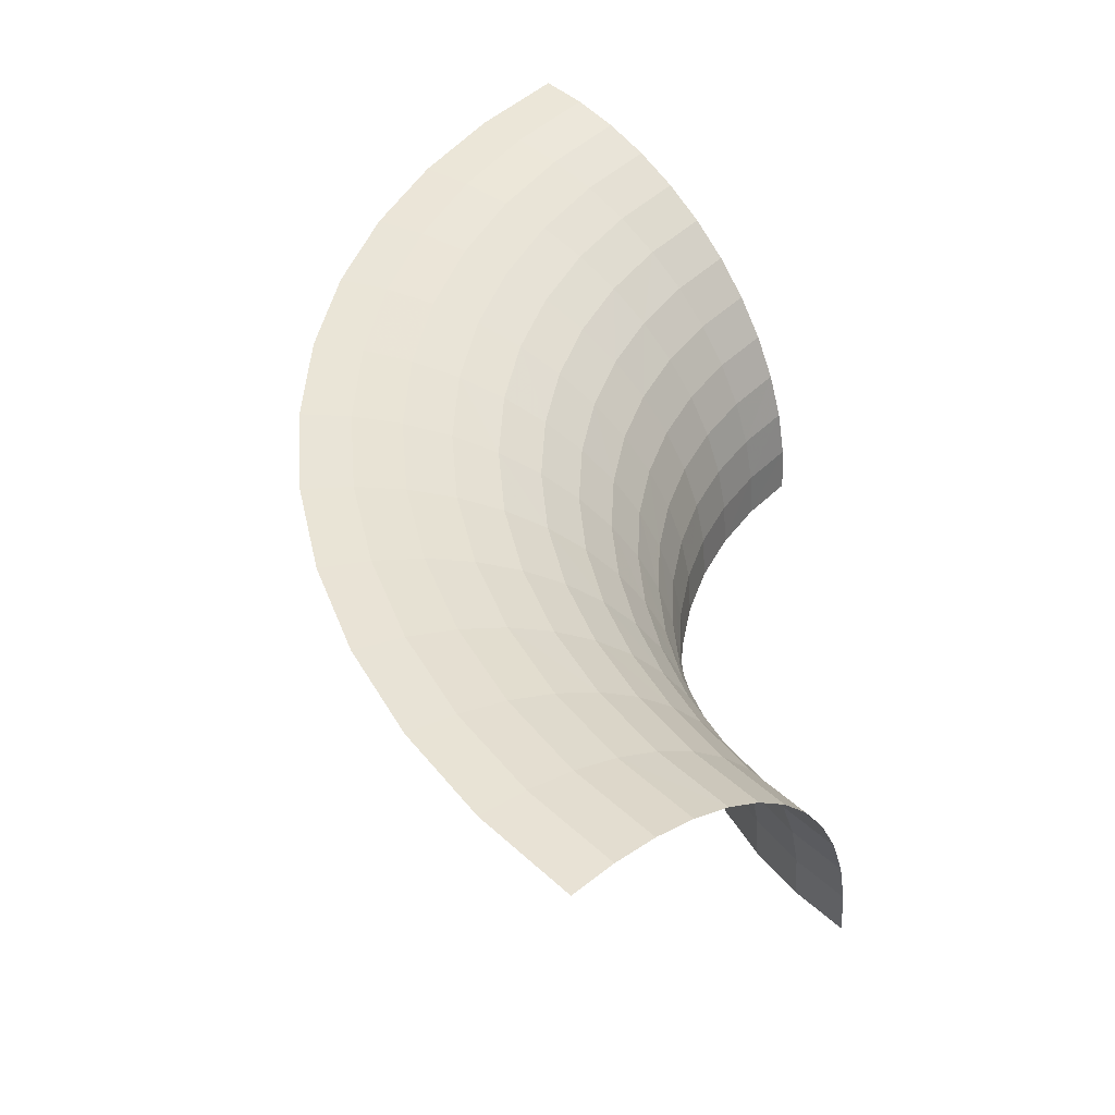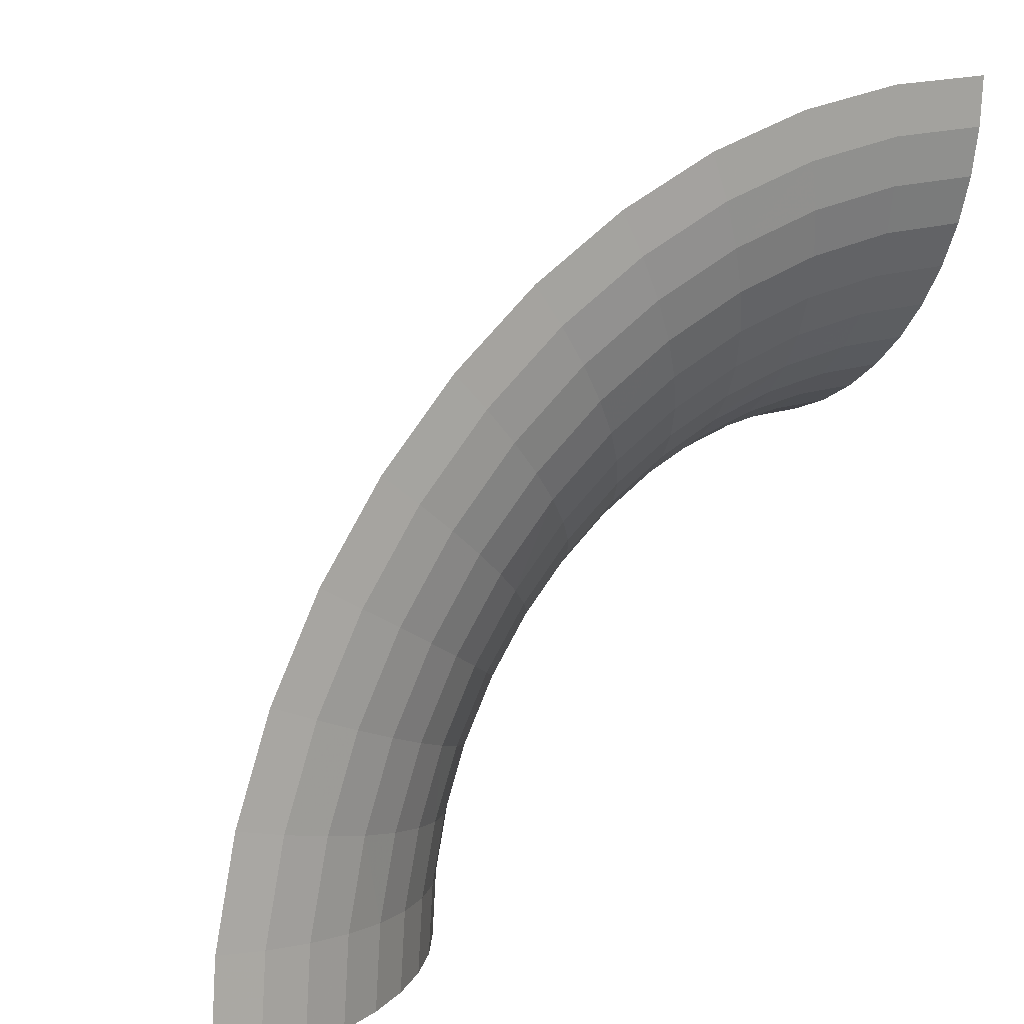
<metadata>
{"format":"obj","ext":"obj","renderer":"f3d","projection":"perspective","resolution":1024,"background":"white","views":[{"elev":42.4,"azim":134.0,"up":"+Y"},{"elev":11.6,"azim":148.6,"up":"+Z"}]}
</metadata>
<code>
v 0.0275 0 0
v 0.02727 0 0.00359
v 0.02746 0.002935 0.003615
v 0.02769 0.002935 0
v 0.02769 0.002935 0
v 0.02746 0.002935 0.003615
v 0.02803 0.005825 0.00369
v 0.02826 0.005825 0
v 0.02826 0.005825 0
v 0.02803 0.005825 0.00369
v 0.02896 0.00861 0.00381
v 0.02921 0.00861 0
v 0.02921 0.00861 0
v 0.02896 0.00861 0.00381
v 0.03026 0.01125 0.00398
v 0.03052 0.01125 0
v 0.03052 0.01125 0
v 0.03026 0.01125 0.00398
v 0.03187 0.0137 0.004195
v 0.03215 0.0137 0
v 0.03215 0.0137 0
v 0.03187 0.0137 0.004195
v 0.03379 0.01591 0.00445
v 0.03409 0.01591 0
v 0.03409 0.01591 0
v 0.03379 0.01591 0.00445
v 0.03599 0.01785 0.004735
v 0.0363 0.01785 0
v 0.0363 0.01785 0
v 0.03599 0.01785 0.004735
v 0.03841 0.01948 0.005055
v 0.03875 0.01948 0
v 0.03875 0.01948 0
v 0.03841 0.01948 0.005055
v 0.04104 0.02079 0.0054
v 0.04139 0.02079 0
v 0.04139 0.02079 0
v 0.04104 0.02079 0.0054
v 0.0438 0.02174 0.005765
v 0.04417 0.02174 0
v 0.04417 0.02174 0
v 0.0438 0.02174 0.005765
v 0.04666 0.0223 0.00614
v 0.04707 0.0223 0
v 0.04707 0.0223 0
v 0.04666 0.0223 0.00614
v 0.04957 0.0225 0.006525
v 0.05 0.0225 0
v 0.02727 0 0.00359
v 0.02656 0 0.007115
v 0.02675 0.002935 0.007165
v 0.02746 0.002935 0.003615
v 0.02746 0.002935 0.003615
v 0.02675 0.002935 0.007165
v 0.0273 0.005825 0.007315
v 0.02803 0.005825 0.00369
v 0.02803 0.005825 0.00369
v 0.0273 0.005825 0.007315
v 0.02822 0.00861 0.00756
v 0.02896 0.00861 0.00381
v 0.02896 0.00861 0.00381
v 0.02822 0.00861 0.00756
v 0.02948 0.01125 0.007895
v 0.03026 0.01125 0.00398
v 0.03026 0.01125 0.00398
v 0.02948 0.01125 0.007895
v 0.03105 0.0137 0.00832
v 0.03187 0.0137 0.004195
v 0.03187 0.0137 0.004195
v 0.03105 0.0137 0.00832
v 0.03293 0.01591 0.008825
v 0.03379 0.01591 0.00445
v 0.03379 0.01591 0.00445
v 0.03293 0.01591 0.008825
v 0.03506 0.01785 0.009395
v 0.03599 0.01785 0.004735
v 0.03599 0.01785 0.004735
v 0.03506 0.01785 0.009395
v 0.03743 0.01948 0.01003
v 0.03841 0.01948 0.005055
v 0.03841 0.01948 0.005055
v 0.03743 0.01948 0.01003
v 0.03998 0.02079 0.01071
v 0.04104 0.02079 0.0054
v 0.04104 0.02079 0.0054
v 0.03998 0.02079 0.01071
v 0.04267 0.02174 0.01144
v 0.0438 0.02174 0.005765
v 0.0438 0.02174 0.005765
v 0.04267 0.02174 0.01144
v 0.04546 0.0223 0.01218
v 0.04666 0.0223 0.00614
v 0.04666 0.0223 0.00614
v 0.04546 0.0223 0.01218
v 0.04829 0.0225 0.01294
v 0.04957 0.0225 0.006525
v 0.02656 0 0.007115
v 0.02541 0 0.01052
v 0.02559 0.002935 0.0106
v 0.02675 0.002935 0.007165
v 0.02675 0.002935 0.007165
v 0.02559 0.002935 0.0106
v 0.02611 0.005825 0.01082
v 0.0273 0.005825 0.007315
v 0.0273 0.005825 0.007315
v 0.02611 0.005825 0.01082
v 0.02699 0.00861 0.01118
v 0.02822 0.00861 0.00756
v 0.02822 0.00861 0.00756
v 0.02699 0.00861 0.01118
v 0.02819 0.01125 0.01168
v 0.02948 0.01125 0.007895
v 0.02948 0.01125 0.007895
v 0.02819 0.01125 0.01168
v 0.0297 0.0137 0.0123
v 0.03105 0.0137 0.00832
v 0.03105 0.0137 0.00832
v 0.0297 0.0137 0.0123
v 0.0315 0.01591 0.01304
v 0.03293 0.01591 0.008825
v 0.03293 0.01591 0.008825
v 0.0315 0.01591 0.01304
v 0.03354 0.01785 0.01389
v 0.03506 0.01785 0.009395
v 0.03506 0.01785 0.009395
v 0.03354 0.01785 0.01389
v 0.0358 0.01948 0.01483
v 0.03743 0.01948 0.01003
v 0.03743 0.01948 0.01003
v 0.0358 0.01948 0.01483
v 0.03824 0.02079 0.01584
v 0.03998 0.02079 0.01071
v 0.03998 0.02079 0.01071
v 0.03824 0.02079 0.01584
v 0.04081 0.02174 0.0169
v 0.04267 0.02174 0.01144
v 0.04267 0.02174 0.01144
v 0.04081 0.02174 0.0169
v 0.04348 0.0223 0.01801
v 0.04546 0.0223 0.01218
v 0.04546 0.0223 0.01218
v 0.04348 0.0223 0.01801
v 0.04619 0.0225 0.01913
v 0.04829 0.0225 0.01294
v 0.02541 0 0.01052
v 0.02381 0 0.01375
v 0.02398 0.002935 0.01384
v 0.02559 0.002935 0.0106
v 0.02559 0.002935 0.0106
v 0.02398 0.002935 0.01384
v 0.02448 0.005825 0.01413
v 0.02611 0.005825 0.01082
v 0.02611 0.005825 0.01082
v 0.02448 0.005825 0.01413
v 0.0253 0.00861 0.0146
v 0.02699 0.00861 0.01118
v 0.02699 0.00861 0.01118
v 0.0253 0.00861 0.0146
v 0.02643 0.01125 0.01526
v 0.02819 0.01125 0.01168
v 0.02819 0.01125 0.01168
v 0.02643 0.01125 0.01526
v 0.02784 0.0137 0.01607
v 0.0297 0.0137 0.0123
v 0.0297 0.0137 0.0123
v 0.02784 0.0137 0.01607
v 0.02952 0.01591 0.01705
v 0.0315 0.01591 0.01304
v 0.0315 0.01591 0.01304
v 0.02952 0.01591 0.01705
v 0.03144 0.01785 0.01815
v 0.03354 0.01785 0.01389
v 0.03354 0.01785 0.01389
v 0.03144 0.01785 0.01815
v 0.03356 0.01948 0.01937
v 0.0358 0.01948 0.01483
v 0.0358 0.01948 0.01483
v 0.03356 0.01948 0.01937
v 0.03585 0.02079 0.0207
v 0.03824 0.02079 0.01584
v 0.03824 0.02079 0.01584
v 0.03585 0.02079 0.0207
v 0.03825 0.02174 0.02209
v 0.04081 0.02174 0.0169
v 0.04081 0.02174 0.0169
v 0.03825 0.02174 0.02209
v 0.04075 0.0223 0.02353
v 0.04348 0.0223 0.01801
v 0.04348 0.0223 0.01801
v 0.04075 0.0223 0.02353
v 0.0433 0.0225 0.025
v 0.04619 0.0225 0.01913
v 0.02381 0 0.01375
v 0.02182 0 0.01674
v 0.02197 0.002935 0.01686
v 0.02398 0.002935 0.01384
v 0.02398 0.002935 0.01384
v 0.02197 0.002935 0.01686
v 0.02243 0.005825 0.01721
v 0.02448 0.005825 0.01413
v 0.02448 0.005825 0.01413
v 0.02243 0.005825 0.01721
v 0.02318 0.00861 0.01778
v 0.0253 0.00861 0.0146
v 0.0253 0.00861 0.0146
v 0.02318 0.00861 0.01778
v 0.02421 0.01125 0.01858
v 0.02643 0.01125 0.01526
v 0.02643 0.01125 0.01526
v 0.02421 0.01125 0.01858
v 0.0255 0.0137 0.01957
v 0.02784 0.0137 0.01607
v 0.02784 0.0137 0.01607
v 0.0255 0.0137 0.01957
v 0.02704 0.01591 0.02075
v 0.02952 0.01591 0.01705
v 0.02952 0.01591 0.01705
v 0.02704 0.01591 0.02075
v 0.0288 0.01785 0.0221
v 0.03144 0.01785 0.01815
v 0.03144 0.01785 0.01815
v 0.0288 0.01785 0.0221
v 0.03075 0.01948 0.02359
v 0.03356 0.01948 0.01937
v 0.03356 0.01948 0.01937
v 0.03075 0.01948 0.02359
v 0.03284 0.02079 0.0252
v 0.03585 0.02079 0.0207
v 0.03585 0.02079 0.0207
v 0.03284 0.02079 0.0252
v 0.03505 0.02174 0.02689
v 0.03825 0.02174 0.02209
v 0.03825 0.02174 0.02209
v 0.03505 0.02174 0.02689
v 0.03734 0.0223 0.02865
v 0.04075 0.0223 0.02353
v 0.04075 0.0223 0.02353
v 0.03734 0.0223 0.02865
v 0.03967 0.0225 0.03044
v 0.0433 0.0225 0.025
v 0.02182 0 0.01674
v 0.01945 0 0.01945
v 0.01958 0.002935 0.01958
v 0.02197 0.002935 0.01686
v 0.02197 0.002935 0.01686
v 0.01958 0.002935 0.01958
v 0.01999 0.005825 0.01999
v 0.02243 0.005825 0.01721
v 0.02243 0.005825 0.01721
v 0.01999 0.005825 0.01999
v 0.02065 0.00861 0.02065
v 0.02318 0.00861 0.01778
v 0.02318 0.00861 0.01778
v 0.02065 0.00861 0.02065
v 0.02158 0.01125 0.02158
v 0.02421 0.01125 0.01858
v 0.02421 0.01125 0.01858
v 0.02158 0.01125 0.02158
v 0.02273 0.0137 0.02273
v 0.0255 0.0137 0.01957
v 0.0255 0.0137 0.01957
v 0.02273 0.0137 0.02273
v 0.02411 0.01591 0.02411
v 0.02704 0.01591 0.02075
v 0.02704 0.01591 0.02075
v 0.02411 0.01591 0.02411
v 0.02567 0.01785 0.02567
v 0.0288 0.01785 0.0221
v 0.0288 0.01785 0.0221
v 0.02567 0.01785 0.02567
v 0.0274 0.01948 0.0274
v 0.03075 0.01948 0.02359
v 0.03075 0.01948 0.02359
v 0.0274 0.01948 0.0274
v 0.02926 0.02079 0.02926
v 0.03284 0.02079 0.0252
v 0.03284 0.02079 0.0252
v 0.02926 0.02079 0.02926
v 0.03124 0.02174 0.03124
v 0.03505 0.02174 0.02689
v 0.03505 0.02174 0.02689
v 0.03124 0.02174 0.03124
v 0.03328 0.0223 0.03328
v 0.03734 0.0223 0.02865
v 0.03734 0.0223 0.02865
v 0.03328 0.0223 0.03328
v 0.03535 0.0225 0.03535
v 0.03967 0.0225 0.03044
v 0.01945 0 0.01945
v 0.01674 0 0.02182
v 0.01686 0.002935 0.02197
v 0.01958 0.002935 0.01958
v 0.01958 0.002935 0.01958
v 0.01686 0.002935 0.02197
v 0.01721 0.005825 0.02243
v 0.01999 0.005825 0.01999
v 0.01999 0.005825 0.01999
v 0.01721 0.005825 0.02243
v 0.01778 0.00861 0.02318
v 0.02065 0.00861 0.02065
v 0.02065 0.00861 0.02065
v 0.01778 0.00861 0.02318
v 0.01858 0.01125 0.02421
v 0.02158 0.01125 0.02158
v 0.02158 0.01125 0.02158
v 0.01858 0.01125 0.02421
v 0.01957 0.0137 0.0255
v 0.02273 0.0137 0.02273
v 0.02273 0.0137 0.02273
v 0.01957 0.0137 0.0255
v 0.02075 0.01591 0.02704
v 0.02411 0.01591 0.02411
v 0.02411 0.01591 0.02411
v 0.02075 0.01591 0.02704
v 0.0221 0.01785 0.0288
v 0.02567 0.01785 0.02567
v 0.02567 0.01785 0.02567
v 0.0221 0.01785 0.0288
v 0.02359 0.01948 0.03075
v 0.0274 0.01948 0.0274
v 0.0274 0.01948 0.0274
v 0.02359 0.01948 0.03075
v 0.0252 0.02079 0.03284
v 0.02926 0.02079 0.02926
v 0.02926 0.02079 0.02926
v 0.0252 0.02079 0.03284
v 0.02689 0.02174 0.03505
v 0.03124 0.02174 0.03124
v 0.03124 0.02174 0.03124
v 0.02689 0.02174 0.03505
v 0.02865 0.0223 0.03734
v 0.03328 0.0223 0.03328
v 0.03328 0.0223 0.03328
v 0.02865 0.0223 0.03734
v 0.03044 0.0225 0.03967
v 0.03535 0.0225 0.03535
v 0.01674 0 0.02182
v 0.01375 0 0.02381
v 0.01384 0.002935 0.02398
v 0.01686 0.002935 0.02197
v 0.01686 0.002935 0.02197
v 0.01384 0.002935 0.02398
v 0.01413 0.005825 0.02448
v 0.01721 0.005825 0.02243
v 0.01721 0.005825 0.02243
v 0.01413 0.005825 0.02448
v 0.0146 0.00861 0.0253
v 0.01778 0.00861 0.02318
v 0.01778 0.00861 0.02318
v 0.0146 0.00861 0.0253
v 0.01526 0.01125 0.02643
v 0.01858 0.01125 0.02421
v 0.01858 0.01125 0.02421
v 0.01526 0.01125 0.02643
v 0.01607 0.0137 0.02784
v 0.01957 0.0137 0.0255
v 0.01957 0.0137 0.0255
v 0.01607 0.0137 0.02784
v 0.01705 0.01591 0.02952
v 0.02075 0.01591 0.02704
v 0.02075 0.01591 0.02704
v 0.01705 0.01591 0.02952
v 0.01815 0.01785 0.03144
v 0.0221 0.01785 0.0288
v 0.0221 0.01785 0.0288
v 0.01815 0.01785 0.03144
v 0.01937 0.01948 0.03356
v 0.02359 0.01948 0.03075
v 0.02359 0.01948 0.03075
v 0.01937 0.01948 0.03356
v 0.0207 0.02079 0.03585
v 0.0252 0.02079 0.03284
v 0.0252 0.02079 0.03284
v 0.0207 0.02079 0.03585
v 0.02209 0.02174 0.03825
v 0.02689 0.02174 0.03505
v 0.02689 0.02174 0.03505
v 0.02209 0.02174 0.03825
v 0.02353 0.0223 0.04075
v 0.02865 0.0223 0.03734
v 0.02865 0.0223 0.03734
v 0.02353 0.0223 0.04075
v 0.025 0.0225 0.0433
v 0.03044 0.0225 0.03967
v 0.01375 0 0.02381
v 0.01052 0 0.02541
v 0.0106 0.002935 0.02559
v 0.01384 0.002935 0.02398
v 0.01384 0.002935 0.02398
v 0.0106 0.002935 0.02559
v 0.01082 0.005825 0.02611
v 0.01413 0.005825 0.02448
v 0.01413 0.005825 0.02448
v 0.01082 0.005825 0.02611
v 0.01118 0.00861 0.02699
v 0.0146 0.00861 0.0253
v 0.0146 0.00861 0.0253
v 0.01118 0.00861 0.02699
v 0.01168 0.01125 0.02819
v 0.01526 0.01125 0.02643
v 0.01526 0.01125 0.02643
v 0.01168 0.01125 0.02819
v 0.0123 0.0137 0.0297
v 0.01607 0.0137 0.02784
v 0.01607 0.0137 0.02784
v 0.0123 0.0137 0.0297
v 0.01304 0.01591 0.0315
v 0.01705 0.01591 0.02952
v 0.01705 0.01591 0.02952
v 0.01304 0.01591 0.0315
v 0.01389 0.01785 0.03354
v 0.01815 0.01785 0.03144
v 0.01815 0.01785 0.03144
v 0.01389 0.01785 0.03354
v 0.01483 0.01948 0.0358
v 0.01937 0.01948 0.03356
v 0.01937 0.01948 0.03356
v 0.01483 0.01948 0.0358
v 0.01584 0.02079 0.03824
v 0.0207 0.02079 0.03585
v 0.0207 0.02079 0.03585
v 0.01584 0.02079 0.03824
v 0.0169 0.02174 0.04081
v 0.02209 0.02174 0.03825
v 0.02209 0.02174 0.03825
v 0.0169 0.02174 0.04081
v 0.01801 0.0223 0.04348
v 0.02353 0.0223 0.04075
v 0.02353 0.0223 0.04075
v 0.01801 0.0223 0.04348
v 0.01913 0.0225 0.04619
v 0.025 0.0225 0.0433
v 0.01052 0 0.02541
v 0.007115 0 0.02656
v 0.007165 0.002935 0.02675
v 0.0106 0.002935 0.02559
v 0.0106 0.002935 0.02559
v 0.007165 0.002935 0.02675
v 0.007315 0.005825 0.0273
v 0.01082 0.005825 0.02611
v 0.01082 0.005825 0.02611
v 0.007315 0.005825 0.0273
v 0.00756 0.00861 0.02822
v 0.01118 0.00861 0.02699
v 0.01118 0.00861 0.02699
v 0.00756 0.00861 0.02822
v 0.007895 0.01125 0.02948
v 0.01168 0.01125 0.02819
v 0.01168 0.01125 0.02819
v 0.007895 0.01125 0.02948
v 0.00832 0.0137 0.03105
v 0.0123 0.0137 0.0297
v 0.0123 0.0137 0.0297
v 0.00832 0.0137 0.03105
v 0.008825 0.01591 0.03293
v 0.01304 0.01591 0.0315
v 0.01304 0.01591 0.0315
v 0.008825 0.01591 0.03293
v 0.009395 0.01785 0.03506
v 0.01389 0.01785 0.03354
v 0.01389 0.01785 0.03354
v 0.009395 0.01785 0.03506
v 0.01003 0.01948 0.03743
v 0.01483 0.01948 0.0358
v 0.01483 0.01948 0.0358
v 0.01003 0.01948 0.03743
v 0.01071 0.02079 0.03998
v 0.01584 0.02079 0.03824
v 0.01584 0.02079 0.03824
v 0.01071 0.02079 0.03998
v 0.01144 0.02174 0.04267
v 0.0169 0.02174 0.04081
v 0.0169 0.02174 0.04081
v 0.01144 0.02174 0.04267
v 0.01218 0.0223 0.04546
v 0.01801 0.0223 0.04348
v 0.01801 0.0223 0.04348
v 0.01218 0.0223 0.04546
v 0.01294 0.0225 0.04829
v 0.01913 0.0225 0.04619
v 0.007115 0 0.02656
v 0.00359 0 0.02727
v 0.003615 0.002935 0.02746
v 0.007165 0.002935 0.02675
v 0.007165 0.002935 0.02675
v 0.003615 0.002935 0.02746
v 0.00369 0.005825 0.02803
v 0.007315 0.005825 0.0273
v 0.007315 0.005825 0.0273
v 0.00369 0.005825 0.02803
v 0.00381 0.00861 0.02896
v 0.00756 0.00861 0.02822
v 0.00756 0.00861 0.02822
v 0.00381 0.00861 0.02896
v 0.00398 0.01125 0.03026
v 0.007895 0.01125 0.02948
v 0.007895 0.01125 0.02948
v 0.00398 0.01125 0.03026
v 0.004195 0.0137 0.03187
v 0.00832 0.0137 0.03105
v 0.00832 0.0137 0.03105
v 0.004195 0.0137 0.03187
v 0.00445 0.01591 0.03379
v 0.008825 0.01591 0.03293
v 0.008825 0.01591 0.03293
v 0.00445 0.01591 0.03379
v 0.004735 0.01785 0.03599
v 0.009395 0.01785 0.03506
v 0.009395 0.01785 0.03506
v 0.004735 0.01785 0.03599
v 0.005055 0.01948 0.03841
v 0.01003 0.01948 0.03743
v 0.01003 0.01948 0.03743
v 0.005055 0.01948 0.03841
v 0.0054 0.02079 0.04104
v 0.01071 0.02079 0.03998
v 0.01071 0.02079 0.03998
v 0.0054 0.02079 0.04104
v 0.005765 0.02174 0.0438
v 0.01144 0.02174 0.04267
v 0.01144 0.02174 0.04267
v 0.005765 0.02174 0.0438
v 0.00614 0.0223 0.04666
v 0.01218 0.0223 0.04546
v 0.01218 0.0223 0.04546
v 0.00614 0.0223 0.04666
v 0.006525 0.0225 0.04957
v 0.01294 0.0225 0.04829
v 0.00359 0 0.02727
v 0 0 0.0275
v 0 0.002935 0.02769
v 0.003615 0.002935 0.02746
v 0.003615 0.002935 0.02746
v 0 0.002935 0.02769
v 0 0.005825 0.02826
v 0.00369 0.005825 0.02803
v 0.00369 0.005825 0.02803
v 0 0.005825 0.02826
v 0 0.00861 0.02921
v 0.00381 0.00861 0.02896
v 0.00381 0.00861 0.02896
v 0 0.00861 0.02921
v 0 0.01125 0.03052
v 0.00398 0.01125 0.03026
v 0.00398 0.01125 0.03026
v 0 0.01125 0.03052
v 0 0.0137 0.03215
v 0.004195 0.0137 0.03187
v 0.004195 0.0137 0.03187
v 0 0.0137 0.03215
v 0 0.01591 0.03409
v 0.00445 0.01591 0.03379
v 0.00445 0.01591 0.03379
v 0 0.01591 0.03409
v 0 0.01785 0.0363
v 0.004735 0.01785 0.03599
v 0.004735 0.01785 0.03599
v 0 0.01785 0.0363
v 0 0.01948 0.03875
v 0.005055 0.01948 0.03841
v 0.005055 0.01948 0.03841
v 0 0.01948 0.03875
v 0 0.02079 0.04139
v 0.0054 0.02079 0.04104
v 0.0054 0.02079 0.04104
v 0 0.02079 0.04139
v 0 0.02174 0.04417
v 0.005765 0.02174 0.0438
v 0.005765 0.02174 0.0438
v 0 0.02174 0.04417
v 0 0.0223 0.04707
v 0.00614 0.0223 0.04666
v 0.00614 0.0223 0.04666
v 0 0.0223 0.04707
v 0 0.0225 0.05
v 0.006525 0.0225 0.04957
g mesh3426
f 1 2 3
f 3 4 1
f 5 6 7
f 7 8 5
f 9 10 11
f 11 12 9
f 13 14 15
f 15 16 13
f 17 18 19
f 19 20 17
f 21 22 23
f 23 24 21
f 25 26 27
f 27 28 25
f 29 30 31
f 31 32 29
f 33 34 35
f 35 36 33
f 37 38 39
f 39 40 37
f 41 42 43
f 43 44 41
f 45 46 47
f 47 48 45
f 49 50 51
f 51 52 49
f 53 54 55
f 55 56 53
f 57 58 59
f 59 60 57
f 61 62 63
f 63 64 61
f 65 66 67
f 67 68 65
f 69 70 71
f 71 72 69
f 73 74 75
f 75 76 73
f 77 78 79
f 79 80 77
f 81 82 83
f 83 84 81
f 85 86 87
f 87 88 85
f 89 90 91
f 91 92 89
f 93 94 95
f 95 96 93
f 97 98 99
f 99 100 97
f 101 102 103
f 103 104 101
f 105 106 107
f 107 108 105
f 109 110 111
f 111 112 109
f 113 114 115
f 115 116 113
f 117 118 119
f 119 120 117
f 121 122 123
f 123 124 121
f 125 126 127
f 127 128 125
f 129 130 131
f 131 132 129
f 133 134 135
f 135 136 133
f 137 138 139
f 139 140 137
f 141 142 143
f 143 144 141
f 145 146 147
f 147 148 145
f 149 150 151
f 151 152 149
f 153 154 155
f 155 156 153
f 157 158 159
f 159 160 157
f 161 162 163
f 163 164 161
f 165 166 167
f 167 168 165
f 169 170 171
f 171 172 169
f 173 174 175
f 175 176 173
f 177 178 179
f 179 180 177
f 181 182 183
f 183 184 181
f 185 186 187
f 187 188 185
f 189 190 191
f 191 192 189
f 193 194 195
f 195 196 193
f 197 198 199
f 199 200 197
f 201 202 203
f 203 204 201
f 205 206 207
f 207 208 205
f 209 210 211
f 211 212 209
f 213 214 215
f 215 216 213
f 217 218 219
f 219 220 217
f 221 222 223
f 223 224 221
f 225 226 227
f 227 228 225
f 229 230 231
f 231 232 229
f 233 234 235
f 235 236 233
f 237 238 239
f 239 240 237
f 241 242 243
f 243 244 241
f 245 246 247
f 247 248 245
f 249 250 251
f 251 252 249
f 253 254 255
f 255 256 253
f 257 258 259
f 259 260 257
f 261 262 263
f 263 264 261
f 265 266 267
f 267 268 265
f 269 270 271
f 271 272 269
f 273 274 275
f 275 276 273
f 277 278 279
f 279 280 277
f 281 282 283
f 283 284 281
f 285 286 287
f 287 288 285
f 289 290 291
f 291 292 289
f 293 294 295
f 295 296 293
f 297 298 299
f 299 300 297
f 301 302 303
f 303 304 301
f 305 306 307
f 307 308 305
f 309 310 311
f 311 312 309
f 313 314 315
f 315 316 313
f 317 318 319
f 319 320 317
f 321 322 323
f 323 324 321
f 325 326 327
f 327 328 325
f 329 330 331
f 331 332 329
f 333 334 335
f 335 336 333
f 337 338 339
f 339 340 337
f 341 342 343
f 343 344 341
f 345 346 347
f 347 348 345
f 349 350 351
f 351 352 349
f 353 354 355
f 355 356 353
f 357 358 359
f 359 360 357
f 361 362 363
f 363 364 361
f 365 366 367
f 367 368 365
f 369 370 371
f 371 372 369
f 373 374 375
f 375 376 373
f 377 378 379
f 379 380 377
f 381 382 383
f 383 384 381
f 385 386 387
f 387 388 385
f 389 390 391
f 391 392 389
f 393 394 395
f 395 396 393
f 397 398 399
f 399 400 397
f 401 402 403
f 403 404 401
f 405 406 407
f 407 408 405
f 409 410 411
f 411 412 409
f 413 414 415
f 415 416 413
f 417 418 419
f 419 420 417
f 421 422 423
f 423 424 421
f 425 426 427
f 427 428 425
f 429 430 431
f 431 432 429
f 433 434 435
f 435 436 433
f 437 438 439
f 439 440 437
f 441 442 443
f 443 444 441
f 445 446 447
f 447 448 445
f 449 450 451
f 451 452 449
f 453 454 455
f 455 456 453
f 457 458 459
f 459 460 457
f 461 462 463
f 463 464 461
f 465 466 467
f 467 468 465
f 469 470 471
f 471 472 469
f 473 474 475
f 475 476 473
f 477 478 479
f 479 480 477
f 481 482 483
f 483 484 481
f 485 486 487
f 487 488 485
f 489 490 491
f 491 492 489
f 493 494 495
f 495 496 493
f 497 498 499
f 499 500 497
f 501 502 503
f 503 504 501
f 505 506 507
f 507 508 505
f 509 510 511
f 511 512 509
f 513 514 515
f 515 516 513
f 517 518 519
f 519 520 517
f 521 522 523
f 523 524 521
f 525 526 527
f 527 528 525
f 529 530 531
f 531 532 529
f 533 534 535
f 535 536 533
f 537 538 539
f 539 540 537
f 541 542 543
f 543 544 541
f 545 546 547
f 547 548 545
f 549 550 551
f 551 552 549
f 553 554 555
f 555 556 553
f 557 558 559
f 559 560 557
f 561 562 563
f 563 564 561
f 565 566 567
f 567 568 565
f 569 570 571
f 571 572 569
f 573 574 575
f 575 576 573

</code>
